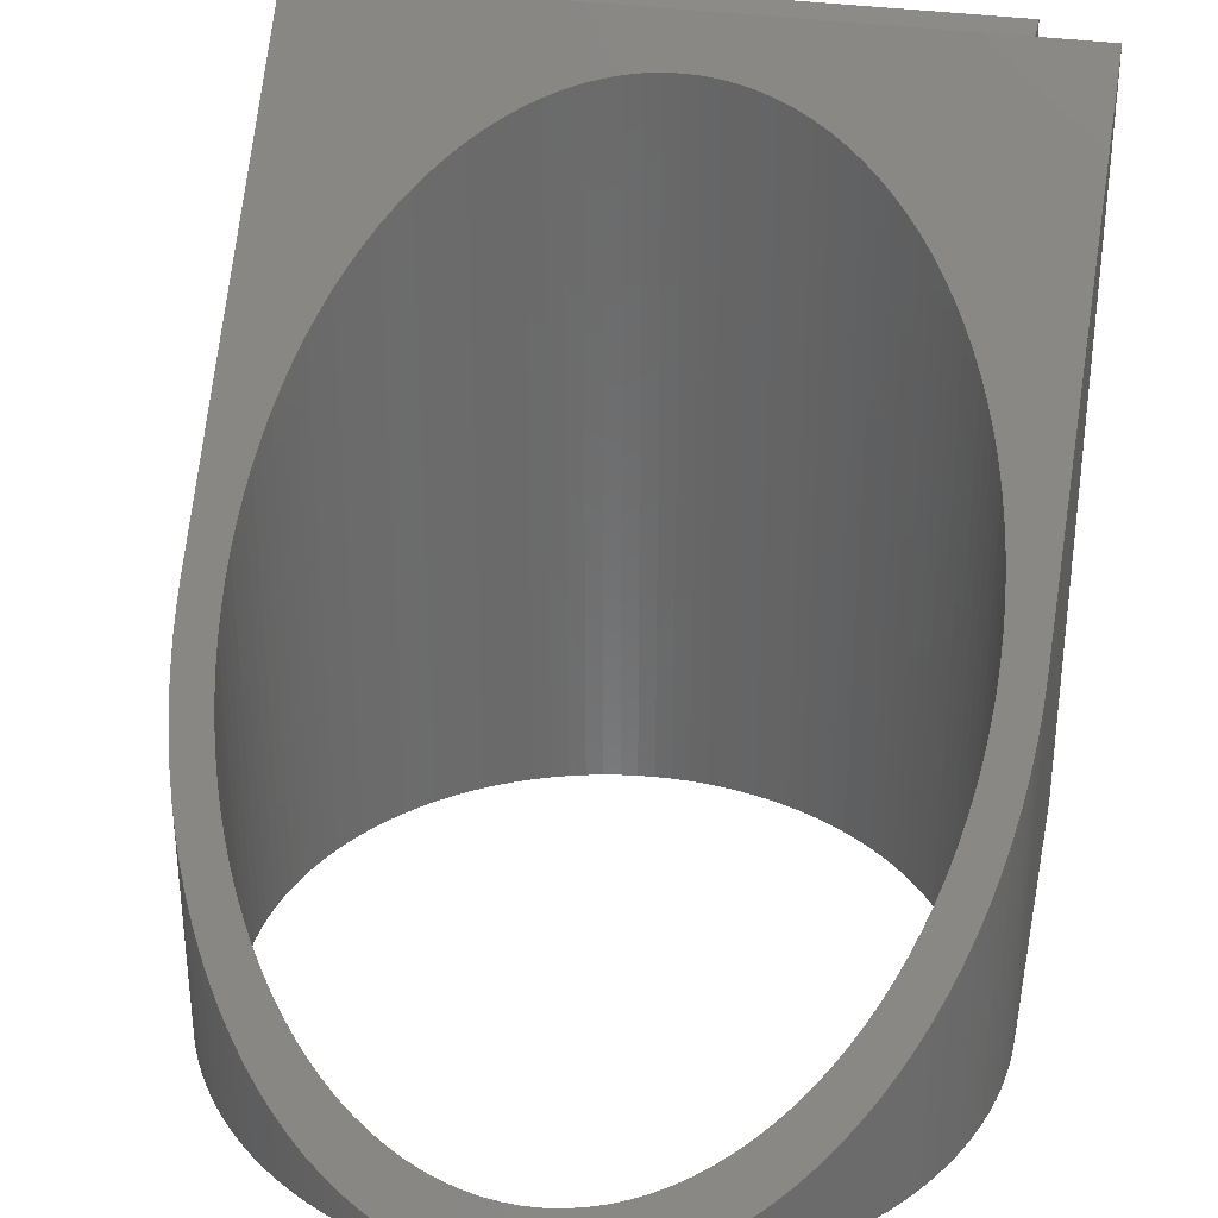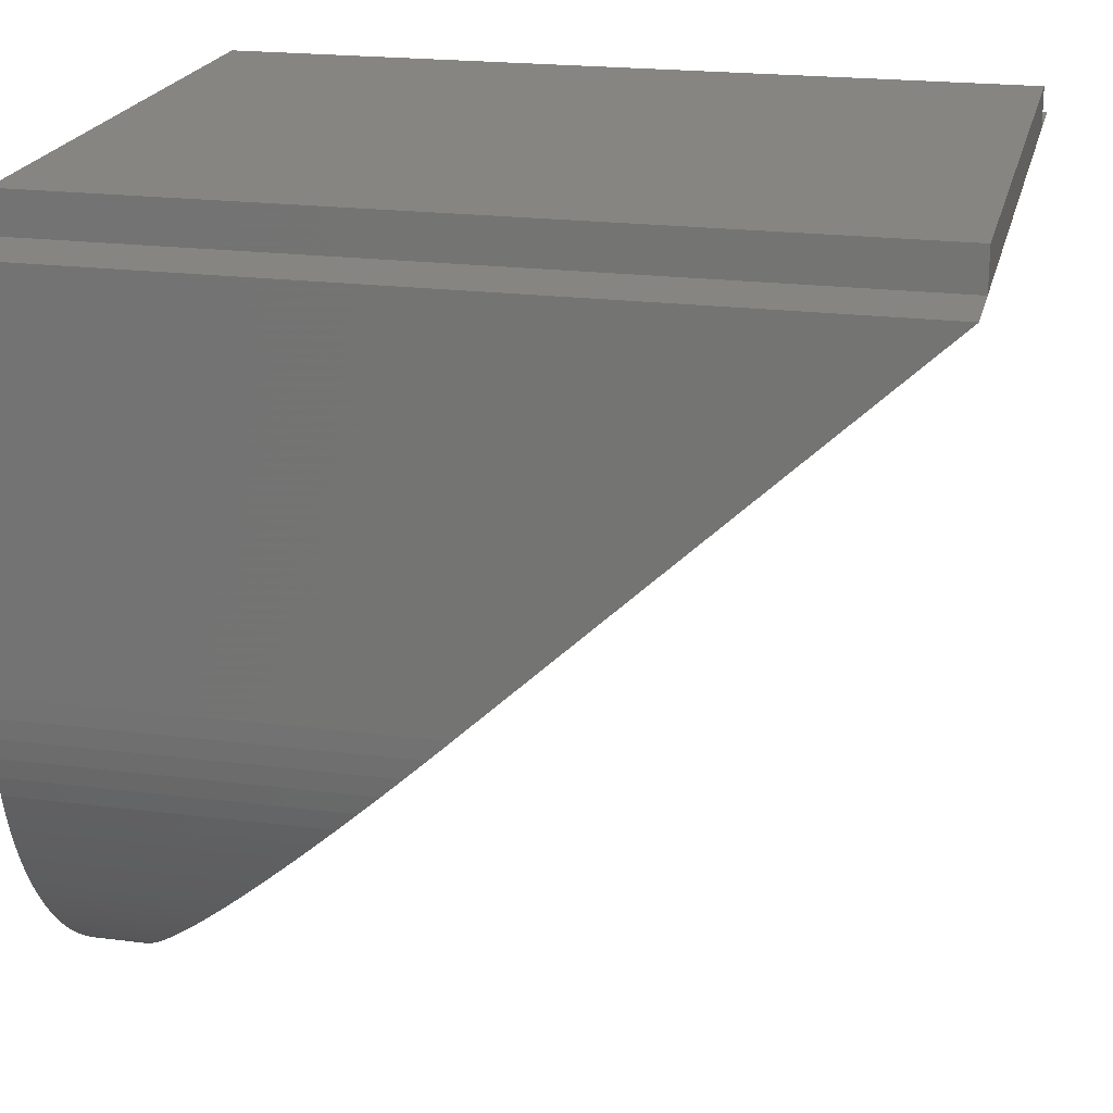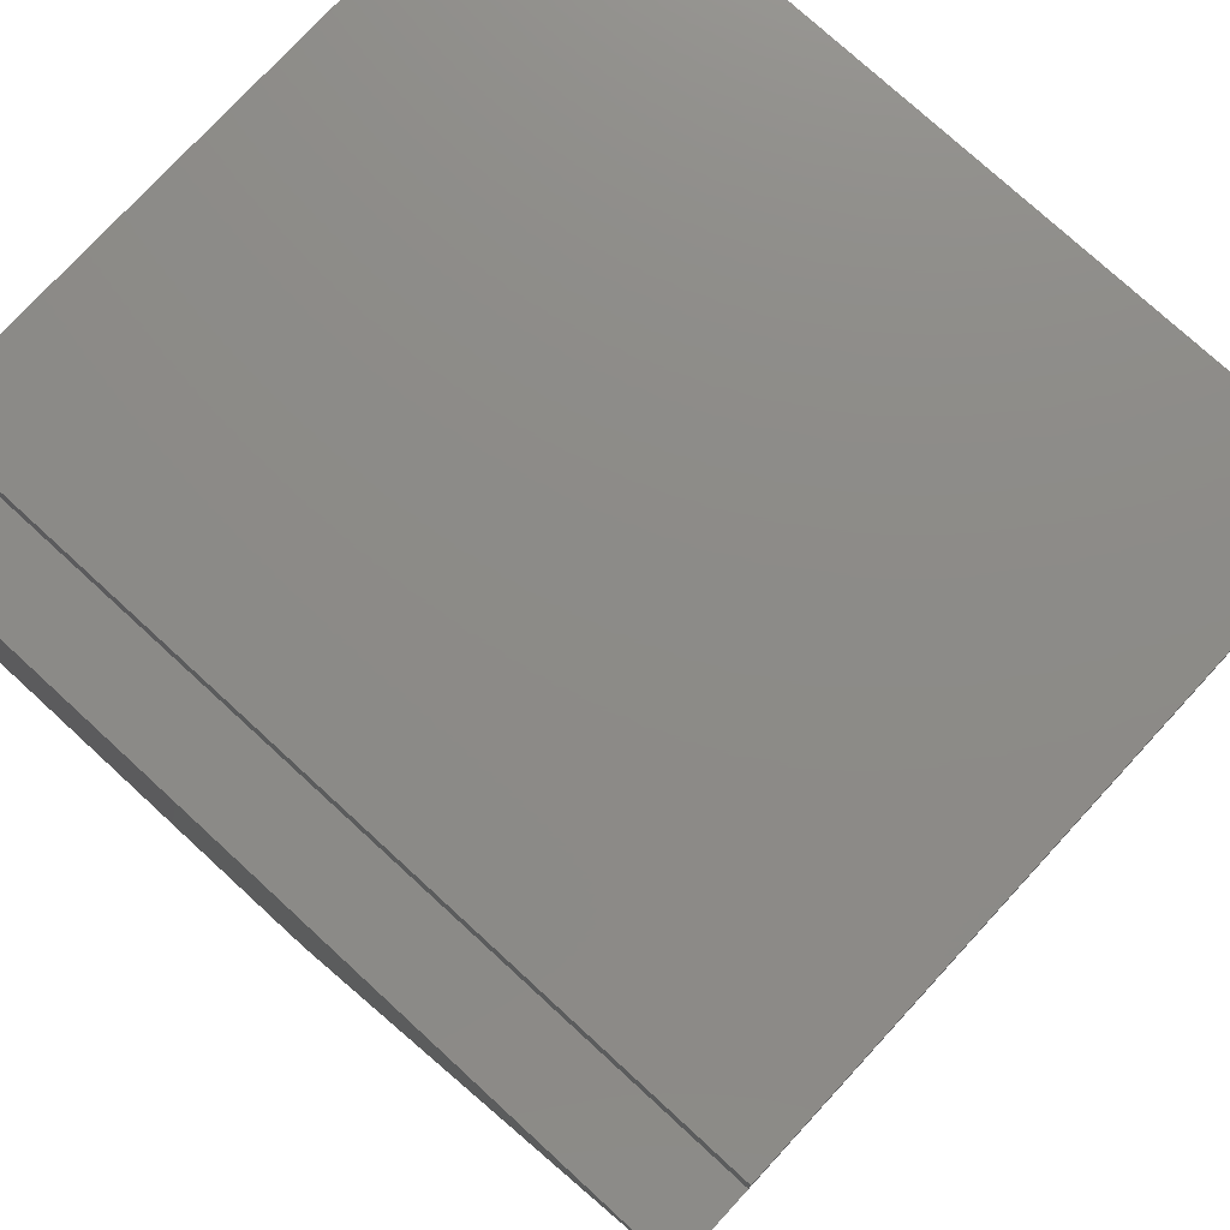
<metadata>
{"format":"stl","ext":"stl","renderer":"f3d","projection":"perspective","resolution":1024,"background":"white","views":[{"elev":32.7,"azim":11.7,"up":"+Z"},{"elev":20.8,"azim":-77.1,"up":"+Y"},{"elev":76.2,"azim":-47.4,"up":"+Y"}]}
</metadata>
<code>
# stl→obj: 373 verts, 746 faces
v 0 9.35 10
v 0 18.7 0
v 0 9.35 0
v 0 18.7 20
v 1.91 13.14 0
v 1.722 12.75 0
v 1.555 12.34 0
v 1.409 11.93 0
v 1.285 11.51 0
v 1.182 11.09 0
v 1.103 10.66 0
v 1.046 10.22 0
v 1.182 7.614 0
v 0.2043 7.406 0
v 1.103 8.044 0
v 0.1151 7.887 0
v 1.046 8.477 0
v 0.05122 8.373 0
v 1.011 8.913 0
v 0.01281 8.861 0
v 1 9.35 0
v 1.011 9.787 0
v 1.85 18.7 0
v 18.69 8.861 0
v 17.69 8.913 0
v 17.7 9.35 0
v 16.98 5.954 0
v 17.89 5.547 0
v 17.68 5.105 0
v 18.08 5.999 0
v 17.65 8.477 0
v 17.6 8.044 0
v 17.52 7.614 0
v 16.79 5.559 0
v 17.45 4.675 0
v 17.42 7.189 0
v 17.29 6.77 0
v 16.58 5.175 0
v 17.19 4.258 0
v 17.15 6.358 0
v 16.35 4.802 0
v 16.91 3.854 0
v 16.11 4.442 0
v 16.62 3.466 0
v 15.84 4.095 0
v 16.3 3.094 0
v 15.56 3.763 0
v 15.96 2.739 0
v 15.25 3.446 0
v 15.61 2.402 0
v 14.94 3.145 0
v 15.23 2.084 0
v 14.6 2.861 0
v 14.85 1.786 0
v 14.26 2.595 0
v 14.44 1.508 0
v 13.9 2.347 0
v 14.03 1.253 0
v 13.53 2.119 0
v 13.59 1.019 0
v 13.14 1.91 0
v 13.15 0.8084 0
v 12.75 1.722 0
v 12.7 0.621 0
v 12.34 1.555 0
v 12.24 0.4576 0
v 11.93 1.409 0
v 11.77 0.3186 0
v 11.51 1.285 0
v 11.29 0.2043 0
v 11.09 1.182 0
v 10.81 0.1151 0
v 10.66 1.103 0
v 10.33 0.05122 0
v 10.22 1.046 0
v 9.839 0.01281 0
v 9.787 1.011 0
v 9.35 0 0
v 9.35 1 0
v 8.913 1.011 0
v 8.861 0.01281 0
v 8.477 1.046 0
v 8.373 0.05122 0
v 8.044 1.103 0
v 7.887 0.1151 0
v 7.614 1.182 0
v 7.406 0.2043 0
v 7.189 1.285 0
v 6.93 0.3186 0
v 6.77 1.409 0
v 6.461 0.4576 0
v 6.358 1.555 0
v 5.999 0.621 0
v 5.954 1.722 0
v 5.547 0.8084 0
v 5.559 1.91 0
v 5.105 1.019 0
v 5.175 2.119 0
v 4.675 1.253 0
v 4.802 2.347 0
v 4.258 1.508 0
v 4.442 2.595 0
v 3.854 1.786 0
v 4.095 2.861 0
v 3.466 2.084 0
v 3.763 3.145 0
v 3.094 2.402 0
v 3.446 3.446 0
v 2.739 2.739 0
v 3.145 3.763 0
v 2.402 3.094 0
v 2.861 4.095 0
v 2.084 3.466 0
v 2.595 4.442 0
v 1.786 3.854 0
v 2.347 4.802 0
v 1.508 4.258 0
v 2.119 5.175 0
v 1.253 4.675 0
v 1.91 5.559 0
v 1.019 5.105 0
v 1.722 5.954 0
v 0.8084 5.547 0
v 1.555 6.358 0
v 0.621 5.999 0
v 1.409 6.77 0
v 0.4576 6.461 0
v 1.285 7.189 0
v 0.3186 6.93 0
v 18.7 9.35 0
v 18.65 8.373 0
v 18.58 7.887 0
v 18.5 7.406 0
v 18.38 6.93 0
v 18.24 6.461 0
v 17.69 9.787 0
v 17.65 10.22 0
v 17.6 10.66 0
v 17.52 11.09 0
v 17.42 11.51 0
v 17.29 11.93 0
v 18.7 18.7 0
v 17.15 12.34 0
v 16.98 12.75 0
v 16.79 13.14 0
v 16.58 13.53 0
v 16.35 13.9 0
v 16.11 14.26 0
v 15.84 14.6 0
v 16.85 18.7 0
v 15.56 14.94 0
v 15.25 15.25 0
v 14.94 15.56 0
v 14.6 15.84 0
v 14.26 16.11 0
v 13.9 16.35 0
v 13.53 16.58 0
v 13.14 16.79 0
v 16.85 19.7 0
v 12.75 16.98 0
v 12.34 17.15 0
v 11.93 17.29 0
v 11.51 17.42 0
v 11.09 17.52 0
v 10.66 17.6 0
v 10.22 17.65 0
v 9.787 17.69 0
v 9.35 17.7 0
v 1.85 19.7 0
v 8.913 17.69 0
v 8.477 17.65 0
v 8.044 17.6 0
v 7.614 17.52 0
v 2.119 13.53 0
v 2.347 13.9 0
v 2.595 14.26 0
v 2.861 14.6 0
v 3.145 14.94 0
v 3.446 15.25 0
v 3.763 15.56 0
v 4.095 15.84 0
v 4.442 16.11 0
v 4.802 16.35 0
v 5.175 16.58 0
v 5.559 16.79 0
v 5.954 16.98 0
v 6.358 17.15 0
v 6.77 17.29 0
v 7.189 17.42 0
v 3.145 14.94 15.98
v 1.85 18.7 20
v 9.35 17.7 18.93
v 16.85 18.7 20
v 9.787 17.69 18.92
v 8.913 17.69 18.92
v 8.477 17.65 18.88
v 8.044 17.6 18.82
v 7.614 17.52 18.74
v 7.189 17.42 18.63
v 6.77 17.29 18.49
v 6.358 17.15 18.34
v 5.954 16.98 18.16
v 5.559 16.79 17.96
v 5.175 16.58 17.73
v 4.802 16.35 17.49
v 4.442 16.11 17.22
v 4.095 15.84 16.94
v 3.763 15.56 16.64
v 3.446 15.25 16.31
v 2.861 14.6 15.62
v 2.595 14.26 15.25
v 2.347 13.9 14.86
v 2.119 13.53 14.47
v 1.91 13.14 14.05
v 1.722 12.75 13.63
v 1.555 12.34 13.2
v 1.409 11.93 12.76
v 1.285 11.51 12.31
v 1.182 11.09 11.86
v 1.103 10.66 11.4
v 1.046 10.22 10.93
v 1.011 9.787 10.47
v 1 9.35 10
v 1.011 8.913 9.533
v 0.01281 8.861 9.477
v 1.046 8.477 9.067
v 0.05122 8.373 8.955
v 1.103 8.044 8.603
v 0.1151 7.887 8.436
v 1.182 7.614 8.143
v 0.2043 7.406 7.921
v 1.285 7.189 7.689
v 0.3186 6.93 7.412
v 1.409 6.77 7.24
v 0.4576 6.461 6.91
v 1.555 6.358 6.8
v 0.621 5.999 6.416
v 1.722 5.954 6.368
v 0.8084 5.547 5.933
v 1.91 5.559 5.946
v 1.019 5.105 5.46
v 2.119 5.175 5.535
v 1.253 4.675 5
v 2.347 4.802 5.136
v 1.508 4.258 4.554
v 2.595 4.442 4.751
v 1.786 3.854 4.122
v 2.861 4.095 4.38
v 2.084 3.466 3.707
v 3.145 3.763 4.024
v 2.402 3.094 3.309
v 3.446 3.446 3.685
v 2.739 2.739 2.929
v 3.763 3.145 3.363
v 3.094 2.402 2.569
v 4.095 2.861 3.06
v 3.466 2.084 2.229
v 4.442 2.595 2.775
v 3.854 1.786 1.91
v 4.802 2.347 2.51
v 4.258 1.508 1.613
v 5.175 2.119 2.266
v 4.675 1.253 1.34
v 5.559 1.91 2.043
v 5.105 1.019 1.09
v 5.954 1.722 1.842
v 5.547 0.8084 0.8645
v 6.358 1.555 1.663
v 5.999 0.621 0.6642
v 6.77 1.409 1.507
v 6.461 0.4576 0.4894
v 7.189 1.285 1.374
v 6.93 0.3186 0.3407
v 7.614 1.182 1.265
v 7.406 0.2043 0.2185
v 10.22 17.65 18.88
v 10.66 17.6 18.82
v 11.09 17.52 18.74
v 11.51 17.42 18.63
v 11.93 17.29 18.49
v 12.34 17.15 18.34
v 12.75 16.98 18.16
v 13.14 16.79 17.96
v 13.53 16.58 17.73
v 13.9 16.35 17.49
v 14.26 16.11 17.22
v 14.6 15.84 16.94
v 14.94 15.56 16.64
v 15.25 15.25 16.31
v 15.56 14.94 15.98
v 18.7 18.7 20
v 15.84 14.6 15.62
v 16.11 14.26 15.25
v 16.35 13.9 14.86
v 16.58 13.53 14.47
v 16.79 13.14 14.05
v 16.98 12.75 13.63
v 17.15 12.34 13.2
v 17.29 11.93 12.76
v 18.7 9.35 10
v 17.42 11.51 12.31
v 17.52 11.09 11.86
v 17.6 10.66 11.4
v 17.65 10.22 10.93
v 17.69 9.787 10.47
v 17.7 9.35 10
v 17.69 8.913 9.533
v 18.69 8.861 9.477
v 17.65 8.477 9.067
v 18.65 8.373 8.955
v 17.6 8.044 8.603
v 18.58 7.887 8.436
v 17.52 7.614 8.143
v 18.5 7.406 7.921
v 17.42 7.189 7.689
v 18.38 6.93 7.412
v 17.29 6.77 7.24
v 18.24 6.461 6.91
v 17.15 6.358 6.8
v 18.08 5.999 6.416
v 16.98 5.954 6.368
v 17.89 5.547 5.933
v 16.79 5.559 5.946
v 17.68 5.105 5.46
v 16.58 5.175 5.535
v 17.45 4.675 5
v 16.35 4.802 5.136
v 17.19 4.258 4.554
v 16.11 4.442 4.751
v 16.91 3.854 4.122
v 15.84 4.095 4.38
v 16.62 3.466 3.707
v 15.56 3.763 4.024
v 16.3 3.094 3.309
v 15.25 3.446 3.685
v 15.96 2.739 2.929
v 14.94 3.145 3.363
v 15.61 2.402 2.569
v 14.6 2.861 3.06
v 15.23 2.084 2.229
v 14.26 2.595 2.775
v 14.85 1.786 1.91
v 13.9 2.347 2.51
v 14.44 1.508 1.613
v 13.53 2.119 2.266
v 14.03 1.253 1.34
v 13.14 1.91 2.043
v 13.59 1.019 1.09
v 12.75 1.722 1.842
v 13.15 0.8084 0.8645
v 12.34 1.555 1.663
v 12.7 0.621 0.6642
v 11.93 1.409 1.507
v 12.24 0.4576 0.4894
v 11.51 1.285 1.374
v 11.77 0.3186 0.3407
v 11.09 1.182 1.265
v 11.29 0.2043 0.2185
v 10.66 1.103 1.179
v 10.81 0.1151 0.1231
v 10.22 1.046 1.118
v 10.33 0.05122 0.05478
v 9.787 1.011 1.082
v 9.839 0.01281 0.0137
v 9.35 1 1.07
v 8.044 1.103 1.179
v 7.887 0.1151 0.1231
v 8.477 1.046 1.118
v 8.373 0.05122 0.05478
v 8.913 1.011 1.082
v 8.861 0.01281 0.0137
v 1.85 19.7 20
v 16.85 19.7 20
f 1 2 3
f 2 1 4
f 2 5 6
f 2 6 7
f 2 7 8
f 3 8 9
f 3 9 10
f 3 10 11
f 3 11 12
f 13 14 15
f 16 15 14
f 15 16 17
f 18 17 16
f 17 18 19
f 20 19 18
f 19 20 21
f 3 21 20
f 21 3 22
f 22 3 12
f 8 3 2
f 5 2 23
f 24 25 26
f 27 28 29
f 30 31 25
f 30 32 31
f 30 33 32
f 34 29 35
f 30 36 33
f 30 37 36
f 38 35 39
f 30 40 37
f 28 27 40
f 41 39 42
f 29 34 27
f 43 42 44
f 35 38 34
f 39 41 38
f 45 44 46
f 42 43 41
f 47 46 48
f 44 45 43
f 49 48 50
f 46 47 45
f 48 49 47
f 51 50 52
f 50 51 49
f 53 52 54
f 52 53 51
f 55 54 56
f 54 55 53
f 57 56 58
f 56 57 55
f 59 58 60
f 58 59 57
f 61 60 62
f 60 61 59
f 62 63 61
f 64 63 62
f 64 65 63
f 66 65 64
f 66 67 65
f 68 67 66
f 68 69 67
f 70 69 68
f 70 71 69
f 72 71 70
f 72 73 71
f 74 73 72
f 74 75 73
f 76 75 74
f 76 77 75
f 78 77 76
f 78 79 77
f 78 80 79
f 81 80 78
f 81 82 80
f 83 82 81
f 83 84 82
f 85 84 83
f 85 86 84
f 87 86 85
f 87 88 86
f 89 88 87
f 89 90 88
f 91 90 89
f 91 92 90
f 93 92 91
f 93 94 92
f 95 94 93
f 94 95 96
f 97 96 95
f 96 97 98
f 99 98 97
f 98 99 100
f 101 100 99
f 100 101 102
f 103 102 101
f 102 103 104
f 105 104 103
f 104 105 106
f 107 106 105
f 106 107 108
f 109 108 107
f 108 109 110
f 111 110 109
f 110 111 112
f 113 112 111
f 112 113 114
f 115 114 113
f 114 115 116
f 117 116 115
f 116 117 118
f 119 118 117
f 118 119 120
f 121 120 119
f 120 121 122
f 123 122 121
f 122 123 124
f 125 124 123
f 124 125 126
f 127 126 125
f 126 127 128
f 129 128 127
f 128 129 13
f 14 13 129
f 26 130 24
f 25 24 131
f 25 131 132
f 25 132 133
f 25 133 134
f 25 134 135
f 25 135 30
f 40 30 28
f 130 26 136
f 130 136 137
f 130 137 138
f 130 138 139
f 130 139 140
f 141 130 140
f 130 141 142
f 143 142 141
f 144 142 143
f 145 142 144
f 146 142 145
f 147 142 146
f 148 142 147
f 149 142 148
f 142 149 150
f 151 150 149
f 152 150 151
f 153 150 152
f 154 150 153
f 155 150 154
f 156 150 155
f 157 150 156
f 158 150 157
f 150 158 159
f 160 159 158
f 161 159 160
f 162 159 161
f 163 159 162
f 164 159 163
f 165 159 164
f 166 159 165
f 167 159 166
f 168 159 167
f 169 168 170
f 169 170 171
f 169 171 172
f 169 172 173
f 23 174 5
f 23 175 174
f 23 176 175
f 23 177 176
f 23 178 177
f 23 179 178
f 23 180 179
f 23 181 180
f 23 182 181
f 23 183 182
f 23 184 183
f 23 185 184
f 169 185 23
f 185 169 186
f 186 169 187
f 187 169 188
f 188 169 189
f 189 169 173
f 168 169 159
f 190 191 4
f 191 192 193
f 194 193 192
f 191 195 192
f 191 196 195
f 191 197 196
f 191 198 197
f 191 199 198
f 191 200 199
f 191 201 200
f 191 202 201
f 191 203 202
f 191 204 203
f 191 205 204
f 191 206 205
f 191 207 206
f 191 208 207
f 191 209 208
f 191 190 209
f 4 210 190
f 4 211 210
f 4 212 211
f 4 213 212
f 4 214 213
f 4 215 214
f 4 216 215
f 4 217 216
f 1 217 4
f 217 1 218
f 218 1 219
f 219 1 220
f 220 1 221
f 221 1 222
f 1 223 222
f 1 224 223
f 225 224 1
f 225 226 224
f 227 226 225
f 227 228 226
f 229 228 227
f 229 230 228
f 231 230 229
f 231 232 230
f 233 232 231
f 233 234 232
f 235 234 233
f 235 236 234
f 237 236 235
f 237 238 236
f 239 238 237
f 238 239 240
f 241 240 239
f 240 241 242
f 243 242 241
f 242 243 244
f 245 244 243
f 244 245 246
f 247 246 245
f 246 247 248
f 249 248 247
f 248 249 250
f 251 250 249
f 250 251 252
f 253 252 251
f 252 253 254
f 255 254 253
f 254 255 256
f 257 256 255
f 256 257 258
f 259 258 257
f 258 259 260
f 261 260 259
f 260 261 262
f 263 262 261
f 262 263 264
f 265 264 263
f 264 265 266
f 267 266 265
f 266 267 268
f 269 268 267
f 268 269 270
f 271 270 269
f 270 271 272
f 273 272 271
f 272 273 274
f 275 274 273
f 276 193 194
f 277 193 276
f 278 193 277
f 279 193 278
f 280 193 279
f 281 193 280
f 282 193 281
f 283 193 282
f 284 193 283
f 285 193 284
f 286 193 285
f 287 193 286
f 288 193 287
f 289 193 288
f 290 193 289
f 193 290 291
f 292 291 290
f 293 291 292
f 294 291 293
f 295 291 294
f 296 291 295
f 297 291 296
f 298 291 297
f 299 291 298
f 300 299 301
f 300 301 302
f 300 302 303
f 300 303 304
f 300 304 305
f 300 305 306
f 299 300 291
f 307 300 306
f 307 308 300
f 309 308 307
f 309 310 308
f 311 310 309
f 311 312 310
f 313 312 311
f 313 314 312
f 315 314 313
f 315 316 314
f 317 316 315
f 317 318 316
f 319 318 317
f 319 320 318
f 321 320 319
f 322 321 323
f 321 322 320
f 324 323 325
f 323 324 322
f 326 325 327
f 325 326 324
f 328 327 329
f 327 328 326
f 330 329 331
f 329 330 328
f 332 331 333
f 331 332 330
f 334 333 335
f 336 335 337
f 333 334 332
f 338 337 339
f 335 336 334
f 340 339 341
f 337 338 336
f 342 341 343
f 344 343 345
f 339 340 338
f 346 345 347
f 341 342 340
f 348 347 349
f 350 349 351
f 343 344 342
f 352 351 353
f 354 353 355
f 345 346 344
f 356 355 357
f 358 357 359
f 360 359 361
f 347 348 346
f 362 361 363
f 364 363 365
f 274 275 366
f 349 350 348
f 367 366 275
f 351 352 350
f 366 367 368
f 353 354 352
f 369 368 367
f 355 356 354
f 368 369 370
f 357 358 356
f 371 370 369
f 359 360 358
f 370 371 365
f 361 362 360
f 78 365 371
f 363 364 362
f 365 78 364
f 306 136 26
f 136 306 305
f 168 195 170
f 195 168 192
f 153 289 288
f 289 153 152
f 187 202 186
f 202 187 201
f 301 141 140
f 141 301 299
f 213 175 212
f 175 213 174
f 223 22 222
f 22 223 21
f 180 209 179
f 209 180 208
f 325 34 38
f 34 325 323
f 67 355 353
f 355 67 69
f 335 47 49
f 47 335 333
f 92 270 90
f 270 92 268
f 295 147 146
f 147 295 294
f 290 152 151
f 152 290 289
f 166 277 276
f 277 166 165
f 168 194 192
f 194 168 167
f 155 287 286
f 287 155 154
f 160 283 282
f 283 160 158
f 220 10 219
f 10 220 11
f 210 178 190
f 178 210 177
f 222 12 221
f 12 222 22
f 183 206 182
f 206 183 205
f 181 208 180
f 208 181 207
f 171 197 172
f 197 171 196
f 188 201 187
f 201 188 200
f 313 32 33
f 32 313 311
f 77 365 363
f 365 77 79
f 106 256 104
f 256 106 254
f 80 365 79
f 365 80 370
f 108 254 106
f 254 108 252
f 240 122 238
f 122 240 120
f 232 13 230
f 13 232 128
f 305 137 136
f 137 305 304
f 299 143 141
f 143 299 298
f 297 145 144
f 145 297 296
f 292 151 149
f 151 292 290
f 294 148 147
f 148 294 293
f 296 146 145
f 146 296 295
f 293 149 148
f 149 293 292
f 164 279 278
f 279 164 163
f 165 278 277
f 278 165 164
f 167 276 194
f 276 167 166
f 162 281 280
f 281 162 161
f 158 284 283
f 284 158 157
f 156 286 285
f 286 156 155
f 154 288 287
f 288 154 153
f 157 285 284
f 285 157 156
f 214 174 213
f 174 214 5
f 216 6 215
f 6 216 7
f 218 8 217
f 8 218 9
f 219 9 218
f 9 219 10
f 221 11 220
f 11 221 12
f 190 179 209
f 179 190 178
f 185 204 184
f 204 185 203
f 184 205 183
f 205 184 204
f 182 207 181
f 207 182 206
f 189 200 188
f 200 189 199
f 172 198 173
f 198 172 197
f 170 196 171
f 196 170 195
f 173 199 189
f 199 173 198
f 309 25 31
f 25 309 307
f 75 363 361
f 363 75 77
f 71 359 357
f 359 71 73
f 63 351 349
f 351 63 65
f 61 349 347
f 349 61 63
f 51 339 337
f 339 51 53
f 55 343 341
f 343 55 57
f 59 347 345
f 347 59 61
f 53 341 339
f 341 53 55
f 333 45 47
f 45 333 331
f 329 41 43
f 41 329 327
f 321 40 27
f 40 321 319
f 319 37 40
f 37 319 317
f 317 36 37
f 36 317 315
f 315 33 36
f 33 315 313
f 88 274 86
f 274 88 272
f 84 368 82
f 368 84 366
f 98 264 96
f 264 98 262
f 100 262 98
f 262 100 260
f 96 266 94
f 266 96 264
f 104 258 102
f 258 104 256
f 250 112 248
f 112 250 110
f 248 114 246
f 114 248 112
f 252 110 250
f 110 252 108
f 244 118 242
f 118 244 116
f 246 116 244
f 116 246 114
f 226 19 224
f 19 226 17
f 230 15 228
f 15 230 13
f 228 17 226
f 17 228 15
f 236 126 234
f 126 236 124
f 238 124 236
f 124 238 122
f 234 128 232
f 128 234 126
f 302 140 139
f 140 302 301
f 303 139 138
f 139 303 302
f 298 144 143
f 144 298 297
f 163 280 279
f 280 163 162
f 161 282 281
f 282 161 160
f 212 176 211
f 176 212 175
f 211 177 210
f 177 211 176
f 215 5 214
f 5 215 6
f 224 21 223
f 21 224 19
f 217 7 216
f 7 217 8
f 186 203 185
f 203 186 202
f 307 26 25
f 26 307 306
f 69 357 355
f 357 69 71
f 73 361 359
f 361 73 75
f 65 353 351
f 353 65 67
f 49 337 335
f 337 49 51
f 57 345 343
f 345 57 59
f 327 38 41
f 38 327 325
f 331 43 45
f 43 331 329
f 323 27 34
f 27 323 321
f 311 31 32
f 31 311 309
f 90 272 88
f 272 90 270
f 86 366 84
f 366 86 274
f 82 370 80
f 370 82 368
f 94 268 92
f 268 94 266
f 102 260 100
f 260 102 258
f 242 120 240
f 120 242 118
f 304 138 137
f 138 304 303
f 308 130 300
f 130 308 24
f 320 135 318
f 135 320 30
f 107 257 255
f 257 107 105
f 334 44 332
f 44 334 46
f 70 360 72
f 360 70 358
f 60 350 62
f 350 60 348
f 364 78 76
f 93 271 269
f 271 93 91
f 233 14 129
f 14 233 231
f 241 123 121
f 123 241 239
f 247 117 115
f 117 247 245
f 243 121 119
f 121 243 241
f 253 111 109
f 111 253 251
f 225 3 20
f 3 225 1
f 310 24 308
f 24 310 131
f 74 364 76
f 364 74 362
f 314 132 312
f 132 314 133
f 72 362 74
f 362 72 360
f 64 354 66
f 354 64 352
f 68 358 70
f 358 68 356
f 52 342 54
f 342 52 340
f 48 338 50
f 338 48 336
f 56 346 58
f 346 56 344
f 58 348 60
f 348 58 346
f 83 371 369
f 371 83 81
f 87 367 275
f 367 87 85
f 91 273 271
f 273 91 89
f 85 369 367
f 369 85 83
f 371 81 78
f 89 275 273
f 275 89 87
f 97 267 265
f 267 97 95
f 99 265 263
f 265 99 97
f 95 269 267
f 269 95 93
f 103 261 259
f 261 103 101
f 101 263 261
f 263 101 99
f 105 259 257
f 259 105 103
f 237 127 125
f 127 237 235
f 235 129 127
f 129 235 233
f 239 125 123
f 125 239 237
f 227 20 18
f 20 227 225
f 231 16 14
f 16 231 229
f 245 119 117
f 119 245 243
f 249 115 113
f 115 249 247
f 312 131 310
f 131 312 132
f 316 133 314
f 133 316 134
f 318 134 316
f 134 318 135
f 62 352 64
f 352 62 350
f 66 356 68
f 356 66 354
f 50 340 52
f 340 50 338
f 336 46 334
f 46 336 48
f 54 344 56
f 344 54 342
f 229 18 16
f 18 229 227
f 251 113 111
f 113 251 249
f 109 255 253
f 255 109 107
f 324 28 322
f 28 324 29
f 332 42 330
f 42 332 44
f 326 29 324
f 29 326 35
f 322 30 320
f 30 322 28
f 328 35 326
f 35 328 39
f 330 39 328
f 39 330 42
f 300 142 291
f 142 300 130
f 23 4 191
f 4 23 2
f 142 193 291
f 193 142 150
f 23 372 169
f 372 23 191
f 372 193 373
f 193 372 191
f 193 159 373
f 159 193 150
f 159 372 373
f 372 159 169

</code>
